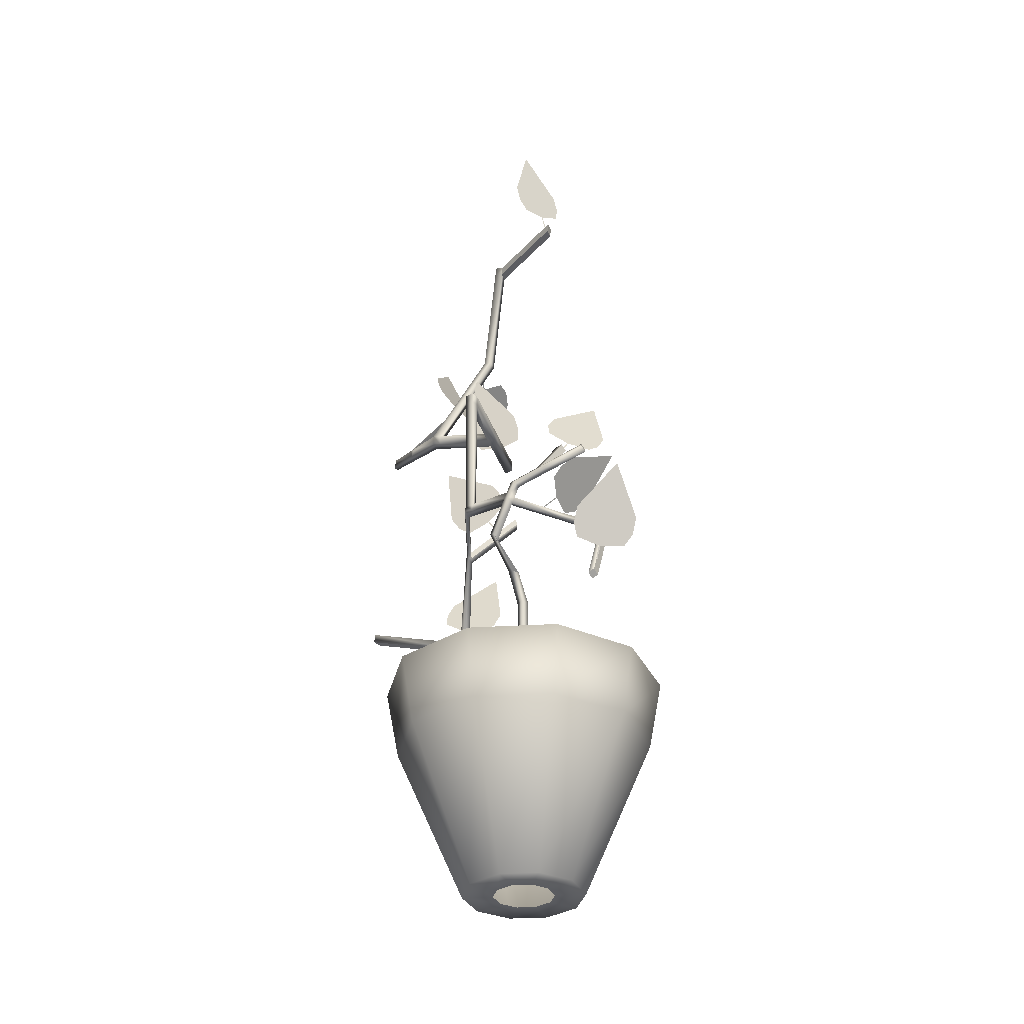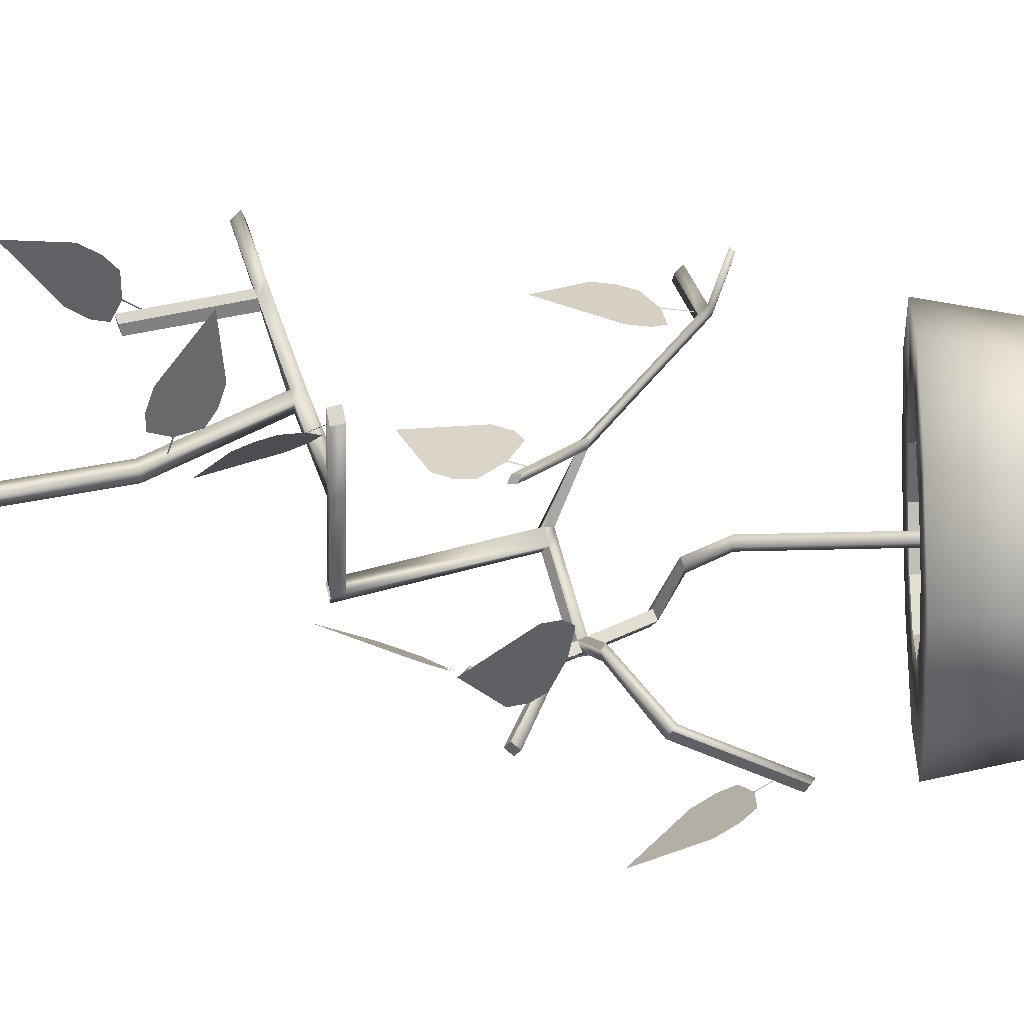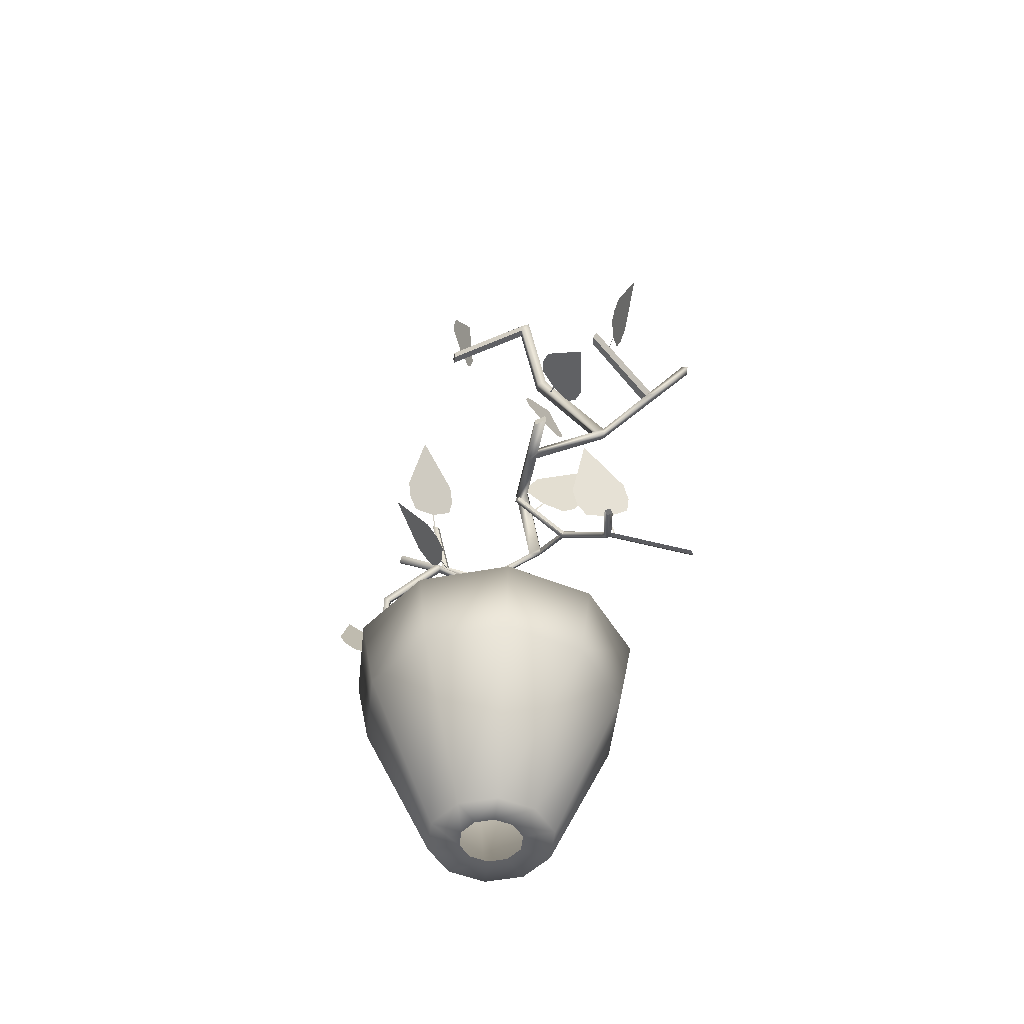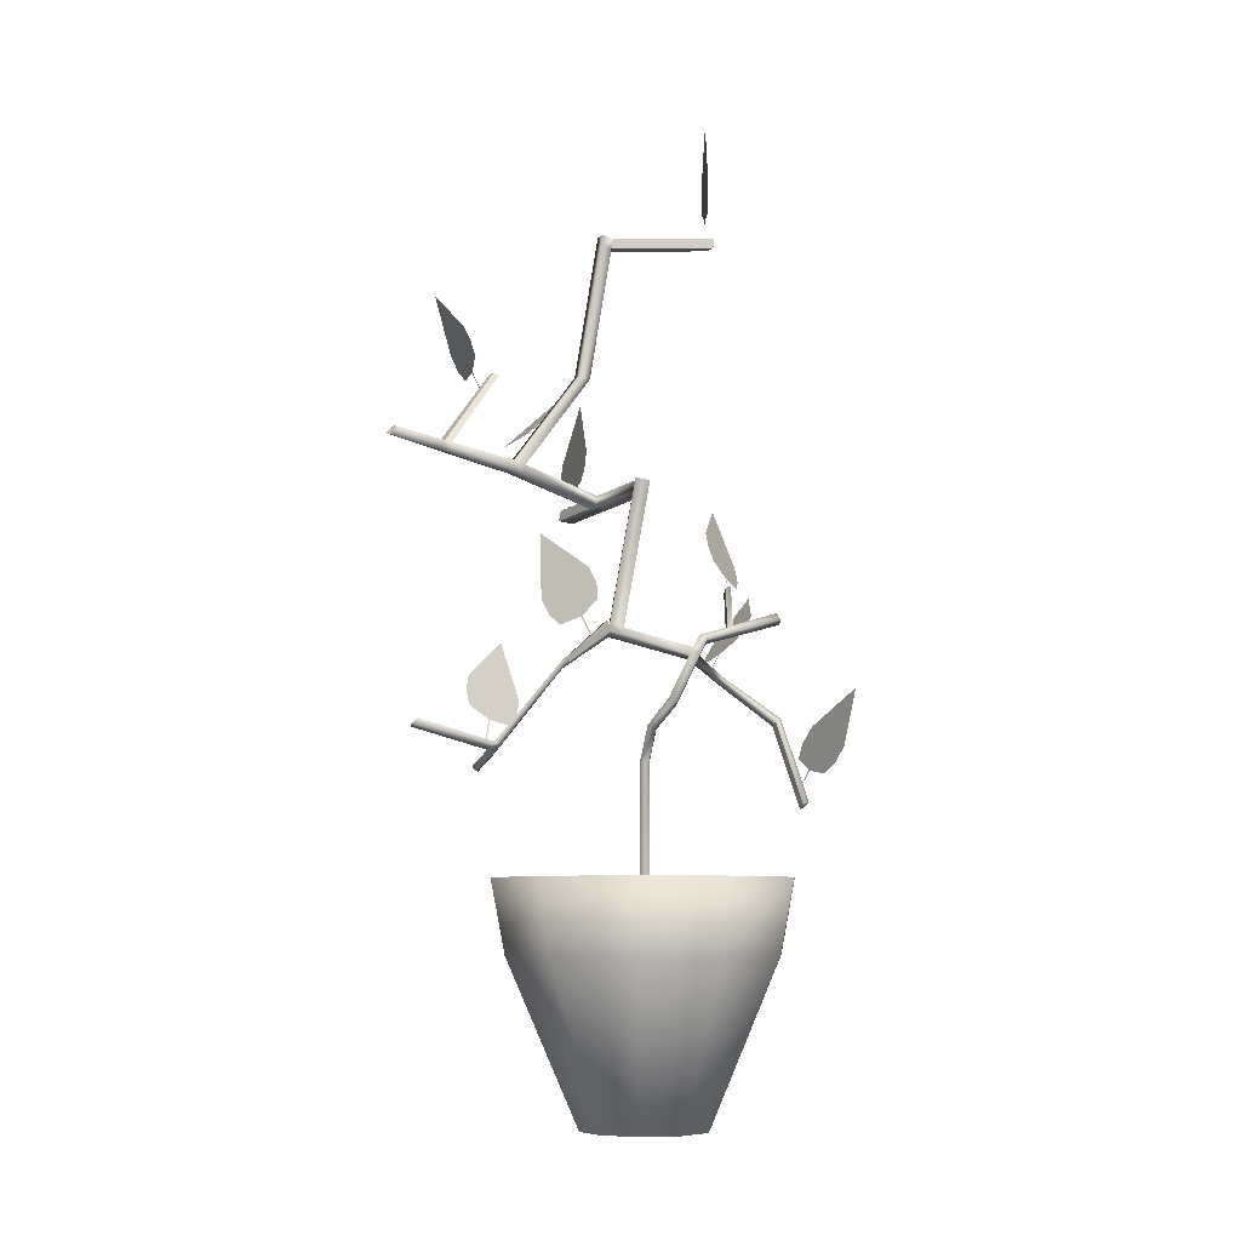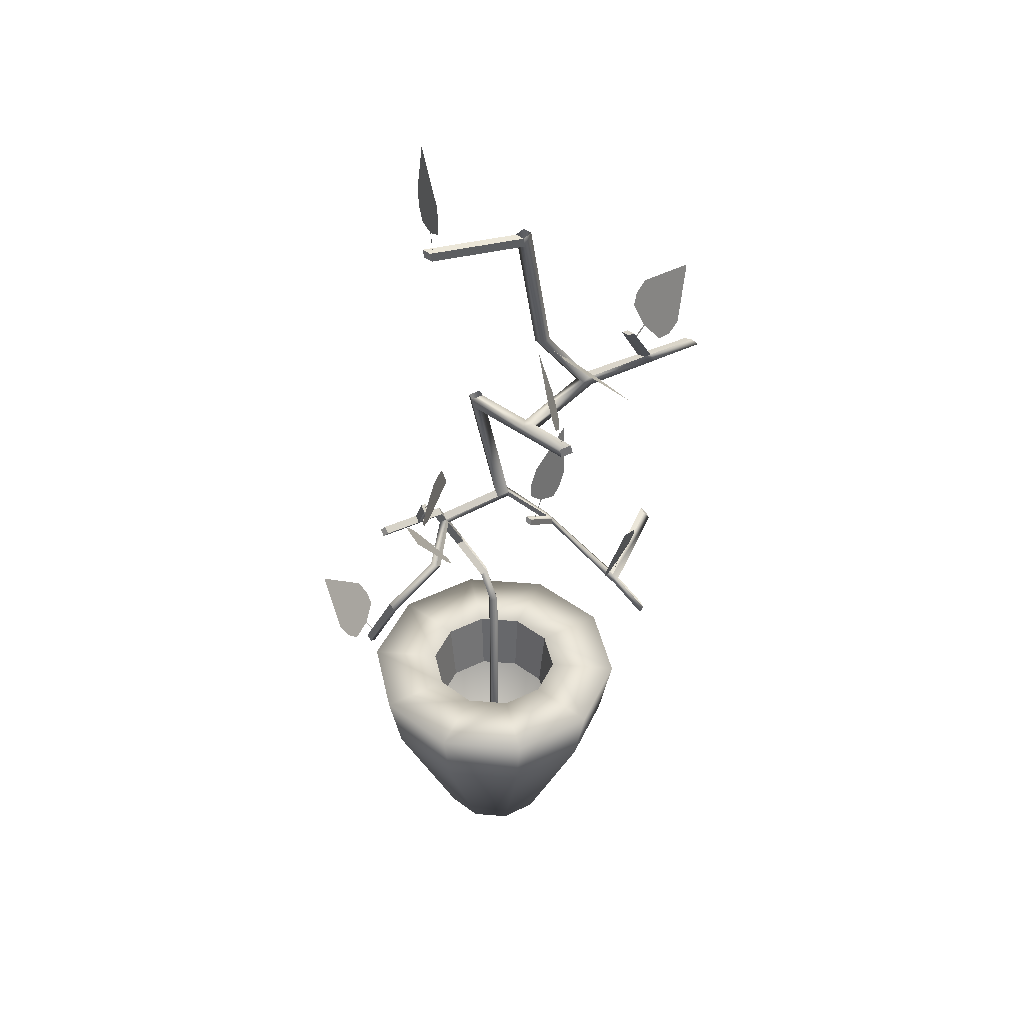
<metadata>
{"format":"obj","ext":"obj","renderer":"f3d","projection":"perspective","resolution":1024,"background":"white","views":[{"elev":-33.7,"azim":148.7,"up":"+Y"},{"elev":-18.1,"azim":-85.9,"up":"+Z"},{"elev":-49.8,"azim":-60.3,"up":"+Y"},{"elev":-7.6,"azim":94.8,"up":"+Y"},{"elev":42.2,"azim":-102.4,"up":"+Y"}]}
</metadata>
<code>
o pPipe1
v 0.7156 1.923 -0.5199
v 0.8845 1.923 0
v 1.769 1.923 0
v 1.431 1.923 -1.04
v 0.2733 1.923 -0.8412
v 0.5467 1.923 -1.682
v -0.2733 1.923 -0.8412
v -0.5467 1.923 -1.682
v -0.7156 1.923 -0.5199
v -1.431 1.923 -1.04
v -0.8845 1.923 0
v -1.769 1.923 0
v -0.7156 1.923 0.5199
v -1.431 1.923 1.04
v -0.2733 1.923 0.8412
v -0.5467 1.923 1.682
v 0.2733 1.923 0.8412
v 0.5467 1.923 1.682
v 0.7156 1.923 0.5199
v 1.431 1.923 1.04
v 1.295 1.06 -0.9409
v 1.601 1.06 0
v 0.7526 -0.8683 -0
v 0.6089 -0.8683 -0.4424
v 0.4947 1.06 -1.522
v 0.2326 -0.8683 -0.7158
v -0.4947 1.06 -1.522
v -0.2326 -0.8683 -0.7158
v -1.295 1.06 -0.9409
v -0.6089 -0.8683 -0.4424
v -1.601 1.06 0
v -0.7526 -0.8683 -0
v -1.295 1.06 0.9409
v -0.6089 -0.8683 0.4424
v -0.4947 1.06 1.522
v -0.2326 -0.8683 0.7158
v 0.4947 1.06 1.522
v 0.2326 -0.8683 0.7158
v 1.295 1.06 0.9409
v 0.6089 -0.8683 0.4424
v 0.3763 -0.8683 -0
v 0.3044 -0.8683 -0.2212
v 0.1163 -0.8683 -0.3579
v -0.1163 -0.8683 -0.3579
v -0.3044 -0.8683 -0.2212
v -0.3763 -0.8683 -0
v -0.3044 -0.8683 0.2212
v -0.1163 -0.8683 0.3579
v 0.1163 -0.8683 0.3579
v 0.3044 -0.8683 0.2212
v 0.6475 1.06 -0.4705
v 0.8004 1.06 0
v 0.2473 1.06 -0.7612
v -0.2473 1.06 -0.7612
v -0.6475 1.06 -0.4705
v -0.8004 1.06 0
v -0.6475 1.06 0.4705
v -0.2473 1.06 0.7612
v 0.2473 1.06 0.7612
v 0.6475 1.06 0.4705
f 2 1 51 52
f 1 5 53 51
f 54 53 5 7
f 55 54 7 9
f 56 55 9 11
f 57 56 11 13
f 58 57 13 15
f 59 58 15 17
f 60 59 17 19
f 52 60 19 2
f 1 2 3 4
f 5 1 4 6
f 7 5 6 8
f 9 7 8 10
f 11 9 10 12
f 13 11 12 14
f 15 13 14 16
f 17 15 16 18
f 19 17 18 20
f 2 19 20 3
f 21 22 23 24
f 25 21 24 26
f 27 25 26 28
f 29 27 28 30
f 31 29 30 32
f 33 31 32 34
f 35 33 34 36
f 37 35 36 38
f 39 37 38 40
f 22 39 40 23
f 24 23 41 42
f 26 24 42 43
f 28 26 43 44
f 30 28 44 45
f 32 30 45 46
f 34 32 46 47
f 36 34 47 48
f 38 36 48 49
f 40 38 49 50
f 23 40 50 41
f 22 21 4 3
f 21 25 6 4
f 25 27 8 6
f 27 29 10 8
f 29 31 12 10
f 31 33 14 12
f 33 35 16 14
f 35 37 18 16
f 37 39 20 18
f 39 22 3 20
o pPlane5
v 0.1046 5.477 0.6385
v 0.5464 5.79 1.137
v 0.4785 5.057 1.137
v 0.3911 4.875 1.052
v 0.0153 5.297 0.551
v 0.2871 4.782 0.9372
v -0.01272 5.118 0.5373
v 0.1187 4.898 0.7208
v 0.1096 4.908 0.7086
v 0.004519 4.664 0.6093
v -0.004519 4.674 0.5972
f 61 62 63
f 61 63 64 65
f 65 64 66 67
f 67 66 68 69
f 69 68 70 71
o pPlane7
v -0.2777 3.422 -2.266
v 0.07356 4.055 -2.397
v 0.3562 3.592 -1.899
v 0.3459 3.402 -1.79
v -0.2912 3.231 -2.158
v 0.2726 3.243 -1.746
v -0.2356 3.107 -2.039
v 0.0231 3.127 -1.86
v 0.007629 3.123 -1.868
v 0.007659 2.882 -1.719
v -0.007659 2.877 -1.728
f 72 73 74
f 72 74 75 76
f 76 75 77 78
f 78 77 79 80
f 80 79 81 82
o pPlane6
v -0.5632 3.997 1.518
v -0.6232 4.694 1.746
v -0.1018 4.269 2.045
v 8.2e-05 4.076 2.059
v -0.4636 3.802 1.53
v 0.02848 3.903 2.015
v -0.3414 3.684 1.592
v -0.1245 3.746 1.813
v -0.1358 3.739 1.8
v 0.005575 3.495 1.829
v -0.005575 3.488 1.817
f 83 84 85
f 83 85 86 87
f 87 86 88 89
f 89 88 90 91
f 91 90 92 93
o pPlane1
v 0.5543 9.878 -0.7804
v 0.3687 10.59 -0.7404
v -0.1609 10.08 -0.6726
v -0.2223 9.872 -0.6675
v 0.4965 9.666 -0.7759
v -0.1941 9.693 -0.6749
v 0.3792 9.529 -0.7613
v 0.06828 9.559 -0.7155
v 0.08574 9.554 -0.7181
v -0.008641 9.286 -0.7093
v 0.008641 9.281 -0.7119
f 94 95 96
f 94 96 97 98
f 98 97 99 100
f 100 99 101 102
f 102 101 103 104
o pPlane3
v -0.4628 7.475 1.16
v -0.5538 7.017 1.729
v 0.09626 7.026 1.384
v 0.2261 7.105 1.226
v -0.3357 7.557 1.001
v 0.2653 7.211 1.085
v -0.1829 7.572 0.9052
v 0.08149 7.407 0.9563
v 0.06785 7.418 0.9508
v 0.2474 7.512 0.7516
v 0.2339 7.523 0.7462
f 105 106 107
f 105 107 108 109
f 109 108 110 111
f 111 110 112 113
f 113 112 114 115
o pPlane2
v 0.2552 8.319 2.096
v -0.1578 8.779 2.496
v -0.4237 8.11 2.342
v -0.3999 7.914 2.246
v 0.2825 8.124 2
v -0.3118 7.789 2.15
v 0.2325 7.956 1.953
v -0.04126 7.819 2.029
v -0.02468 7.824 2.023
v -0.008204 7.566 1.905
v 0.008204 7.571 1.899
f 116 117 118
f 116 118 119 120
f 120 119 121 122
f 122 121 123 124
f 124 123 125 126
o pPlane9
v -0.0433 4.899 -1.22
v -0.7141 5.198 -1.173
v -0.5555 4.62 -0.7465
v -0.4131 4.467 -0.6795
v 0.1017 4.748 -1.156
v -0.2536 4.382 -0.6784
v 0.1571 4.606 -1.058
v -0.01699 4.451 -0.8454
v -0.004488 4.457 -0.857
v 0.1688 4.254 -0.7604
v 0.1812 4.261 -0.7719
f 127 128 129
f 127 129 130 131
f 131 130 132 133
f 133 132 134 135
f 135 134 136 137
o pPlane12
v -0.6872 5.553 -1.015
v -0.7242 6.241 -0.7556
v -0.08564 5.879 -0.7037
v 0.03295 5.698 -0.7389
v -0.5716 5.371 -1.052
v 0.05931 5.529 -0.7975
v -0.4229 5.268 -1.047
v -0.1439 5.355 -0.928
v -0.1586 5.347 -0.9356
v 0.007269 5.12 -0.9745
v -0.007269 5.112 -0.9821
f 138 139 140
f 138 140 141 142
f 142 141 143 144
f 144 143 145 146
f 146 145 147 148
o pPlane11
v -0.2822 6.917 0.702
v 0.3438 7.304 0.7125
v 0.3634 6.597 0.9148
v 0.26 6.406 0.9486
v -0.3889 6.728 0.7347
v 0.1158 6.297 0.9518
v -0.4018 6.554 0.7812
v -0.1626 6.372 0.8778
v -0.1783 6.38 0.8726
v -0.2984 6.127 0.9207
v -0.314 6.135 0.9155
f 149 150 151
f 149 151 152 153
f 153 152 154 155
f 155 154 156 157
f 157 156 158 159
o pCube16
v -0.06726 4.864 -1.482
v 0.01083 4.922 -1.505
v 0.04838 4.849 -1.562
v -0.02971 4.791 -1.54
v -0.05 3.238 0.05
v 0.05 3.238 0.05
v 0.2518 3.631 -0.05111
v 0.1518 3.631 -0.05111
v 0.05 3.238 -0.05
v 0.2518 3.594 -0.1442
v -0.05 3.238 -0.05
v 0.1518 3.594 -0.1442
v 0.7049 3.909 -0.3275
v 0.6268 3.851 -0.3046
v 0.7049 3.873 -0.4206
v 0.6268 3.815 -0.3977
v 0.6196 4.395 -0.5528
v 0.5415 4.337 -0.5299
v 0.6196 4.358 -0.6458
v 0.5415 4.3 -0.6229
v 0.5283 4.375 -0.6578
v 0.5283 4.412 -0.5647
v 0.5038 4.551 -0.6294
v 0.5038 4.514 -0.7224
v 0.6064 4.433 -0.6807
v 0.5819 4.572 -0.7453
v 0.6064 4.47 -0.5876
v 0.5819 4.609 -0.6522
v 0.1467 2.732 -1.793
v 0.06767 2.684 -1.755
v 0.02253 2.721 -1.815
v 0.1016 2.769 -1.853
v -0.6785 3.176 2.017
v -0.5806 3.192 2.005
v -0.5384 3.235 2.063
v -0.6363 3.219 2.075
v -0.1364 4.168 -0.7805
v -0.05851 4.157 -0.8423
v -0.175 4.207 -0.844
v -0.09712 4.196 -0.9058
v -0.3371 3.658 -1.446
v -0.258 3.706 -1.484
v -0.3822 3.695 -1.506
v -0.3032 3.743 -1.544
v 0.3733 4.724 -0.964
v 0.2952 4.665 -0.9411
v 0.387 4.674 -1.044
v 0.3089 4.615 -1.021
v -0.05199 5.162 -0.9084
v 0.0261 5.22 -0.9313
v -0.0138 5.242 -0.9909
v -0.0919 5.184 -0.968
v 0.2553 4.687 -1.001
v 0.2716 4.635 -1.078
v 0.3497 4.693 -1.101
v 0.3333 4.745 -1.024
v 0.7042 4.607 0.1843
v 0.6306 4.545 0.2106
v 0.6904 4.688 0.1809
v 0.6169 4.626 0.2072
v 0.6485 4.587 0.3598
v 0.7212 4.65 0.3327
v 0.3868 4.348 0.8163
v 0.3041 4.313 0.8586
v 0.7074 4.732 0.3357
v 0.405 4.429 0.8222
v 0.6347 4.669 0.3627
v 0.3223 4.394 0.8645
v 0.2598 4.278 0.9227
v 0.3438 4.31 0.8784
v -0.07067 3.433 1.68
v -0.1658 3.414 1.699
v 0.3662 4.39 0.8847
v -0.03233 3.483 1.728
v 0.2822 4.359 0.929
v -0.1275 3.464 1.747
v -0.2009 3.342 1.763
v -0.1613 3.39 1.815
v 0.9508 3.677 2.458
v 0.8556 3.658 2.476
v 0.8218 3.584 2.544
v 0.9179 3.602 2.527
v -0.06524 3.408 1.798
v -0.1049 3.361 1.747
v -0.1624 4.887 0.4394
v -0.1807 4.806 0.4335
v -0.225 4.771 0.4976
v -0.2026 4.852 0.5039
v 0.7931 6.177 -0.08797
v 0.8802 6.198 -0.107
v 0.814 6.21 0.06927
v 0.9007 6.232 0.04952
v 0.895 6.315 -0.1294
v 0.9157 6.349 0.02724
v 0.8279 6.33 0.04643
v -0.3667 6.057 0.8748
v -0.3459 6.09 1.032
v -0.332 6.21 1.009
v -0.353 6.178 0.8519
v 0.8069 6.297 -0.1109
v 0.2399 6.151 0.5458
v 0.2191 6.117 0.3885
v 0.2539 6.271 0.5229
v 0.2328 6.238 0.3656
v 0.1269 6.108 0.465
v 0.1478 6.141 0.6223
v 0.1407 6.228 0.4421
v 0.1617 6.261 0.5994
v 0.5426 6.973 2.883
v 0.5565 7.058 2.795
v 0.4644 7.094 2.863
v 0.4504 7.009 2.951
v 0.6098 6.576 1.309
v 0.5958 6.456 1.332
v 0.5176 6.566 1.385
v 0.5037 6.447 1.408
v 0.5519 6.488 1.515
v 0.644 6.497 1.438
v 0.5895 6.753 2.214
v 0.4974 6.768 2.286
v 0.5658 6.608 1.492
v 0.5113 6.869 2.228
v 0.658 6.617 1.415
v 0.6035 6.854 2.156
v 0.06169 7.655 0.6959
v 0.1539 7.664 0.6194
v 0.1099 7.696 0.8022
v 0.202 7.705 0.7257
v 0.03231 9.22 0.4492
v 0.1245 9.23 0.3727
v 0.08049 9.262 0.5556
v 0.1726 9.271 0.4791
v 0.1223 9.348 0.3541
v 0.1704 9.389 0.4605
v 0.07827 9.38 0.537
v 0.03009 9.339 0.4306
v 0.04462 9.232 -0.8109
v -0.04754 9.222 -0.7344
v -0.04976 9.341 -0.7531
v 0.0424 9.35 -0.8296
v 0.5837 6.78 2.297
v 0.5976 6.879 2.236
v 0.4915 6.798 2.369
v 0.5055 6.897 2.307
v -0.08722 7.798 1.711
v -0.19 7.81 1.768
v -0.2099 7.842 1.843
v -0.107 7.828 1.787
v -0.05 0.8605 -0.05
v -0.05 0.8605 0.05
v 0.05 0.8605 -0.05
v 0.05 0.8605 0.05
f 160 161 162 163
f 167 166 172 173
f 169 171 175 174
f 171 167 173 175
f 173 172 176 177
f 175 173 177 179
f 180 181 182 183
f 181 186 187 182
f 188 189 190 191
f 192 193 194 195
f 177 181 198 196
f 201 200 189 188
f 202 203 191 190
f 182 187 204 205
f 208 209 210 211
f 161 160 212 215
f 205 204 209 208
f 215 212 211 210
f 186 181 219 218
f 221 224 225 222
f 226 220 223 227
f 238 239 240 241
f 242 237 195 194
f 233 235 239 238
f 237 242 241 240
f 244 245 246 247
f 227 223 245 244
f 228 234 247 246
f 255 256 257 258
f 265 267 257 256
f 268 269 270 271
f 282 280 281 283
f 296 297 298 299
f 289 288 297 296
f 288 295 298 297
f 295 292 299 298
f 292 289 296 299
f 301 303 270 269
f 304 305 306 307
f 283 281 305 304
f 281 303 306 305
f 303 301 307 306
f 301 283 304 307
f 164 165 166 167
f 165 168 169 166
f 168 170 171 169
f 170 164 167 171
f 166 169 174 172
f 172 174 178 176
f 174 175 179 178
f 184 180 183 185
f 186 184 185 187
f 178 179 180 184
f 176 178 184 186
f 179 177 196 197
f 181 180 199 198
f 180 179 197 199
f 197 196 200 201
f 196 198 202 200
f 198 199 203 202
f 199 197 201 203
f 200 202 190 189
f 203 201 188 191
f 187 185 206 204
f 185 183 207 206
f 183 182 205 207
f 207 205 212 213
f 206 207 213 214
f 204 206 214 215
f 214 213 163 162
f 215 214 162 161
f 160 163 213 212
f 204 215 210 209
f 212 205 208 211
f 177 176 216 217
f 176 186 218 216
f 181 177 217 219
f 220 221 222 223
f 224 226 227 225
f 228 229 230 231
f 229 232 233 230
f 232 234 235 233
f 234 228 231 235
f 235 231 236 237
f 230 233 242 243
f 231 230 243 236
f 243 242 194 193
f 236 243 193 192
f 237 236 192 195
f 235 237 240 239
f 242 233 238 241
f 225 227 234 232
f 222 225 232 229
f 223 222 229 228
f 223 228 246 245
f 234 227 244 247
f 216 218 224 221
f 217 216 221 220
f 219 217 220 226
f 218 219 248 249
f 219 226 250 248
f 226 224 251 250
f 224 218 249 251
f 251 249 252 253
f 250 251 253 254
f 249 248 259 252
f 248 250 260 261
f 250 254 262 260
f 254 259 263 262
f 259 248 261 263
f 264 265 256 255
f 266 264 255 258
f 267 266 258 257
f 261 260 265 264
f 263 261 264 266
f 262 263 266 267
f 260 262 272 273
f 262 267 274 272
f 267 265 275 274
f 265 260 273 275
f 276 277 278 279
f 280 276 279 281
f 277 282 283 278
f 273 272 282 277
f 275 273 277 276
f 274 275 276 280
f 272 274 284 285
f 274 280 286 284
f 280 282 287 286
f 282 272 285 287
f 285 284 288 289
f 284 286 290 288
f 286 287 291 290
f 287 285 289 291
f 291 289 292 293
f 290 291 293 294
f 288 290 294 295
f 300 301 269 268
f 302 300 268 271
f 303 302 271 270
f 278 283 301 300
f 279 278 300 302
f 281 279 302 303
f 308 309 164 170
f 170 168 310 308
f 311 310 168 165
f 309 311 165 164

</code>
